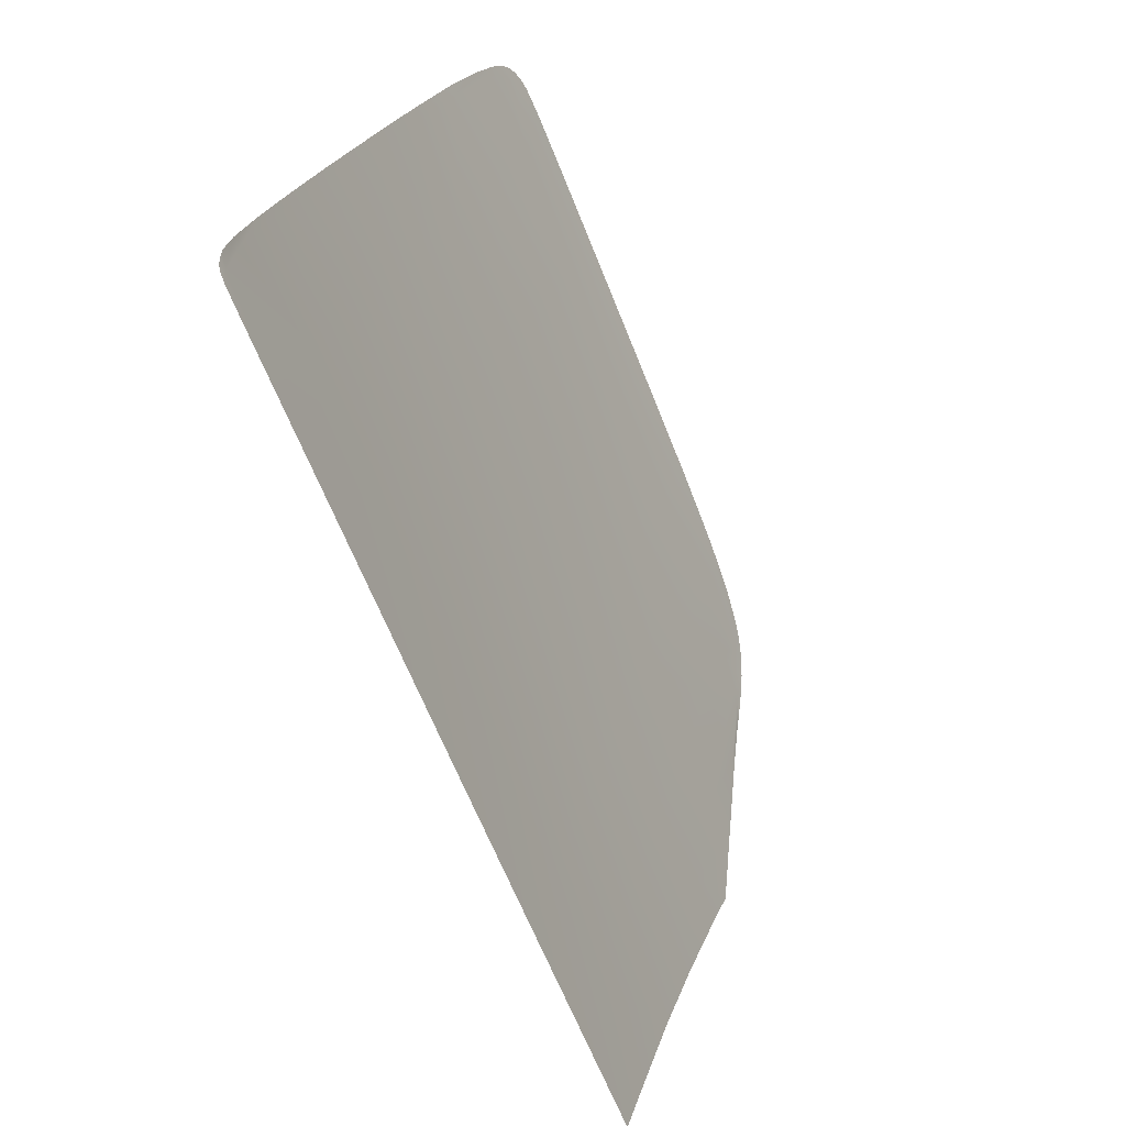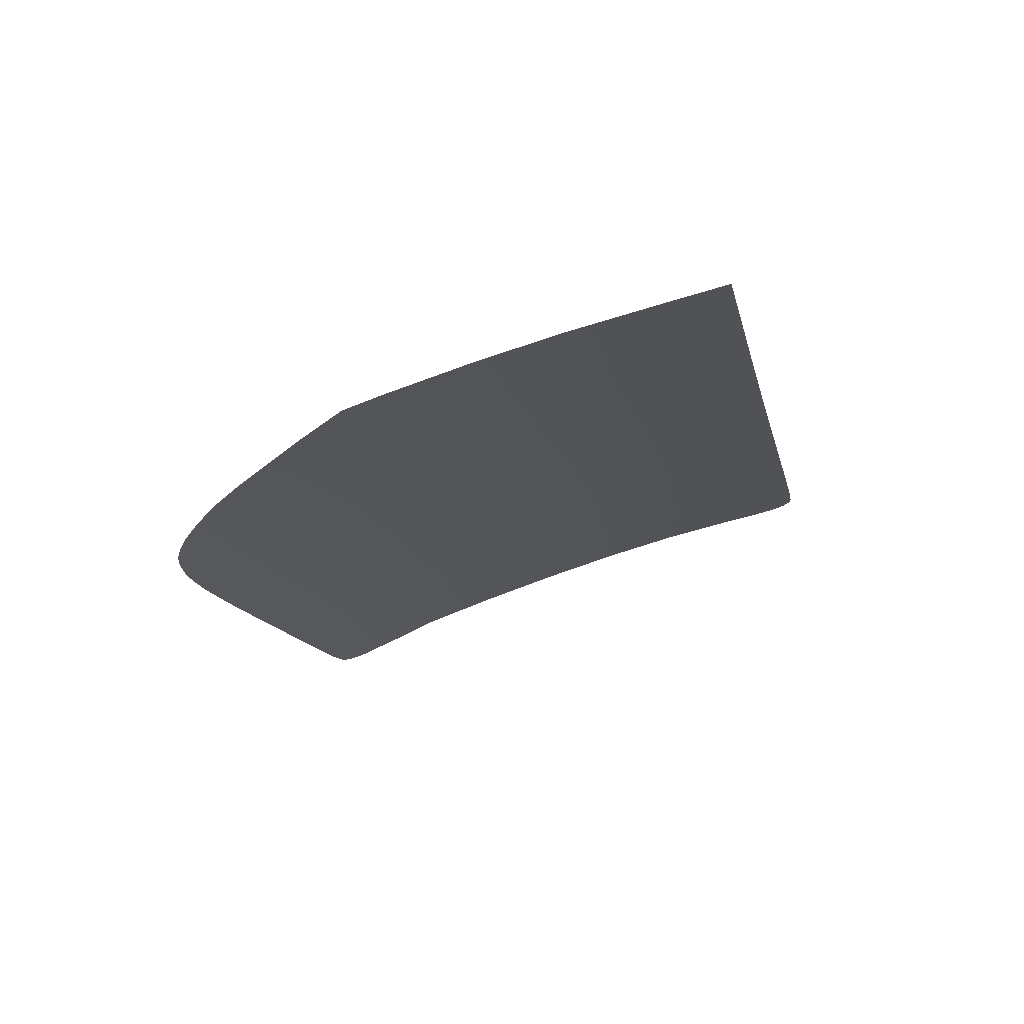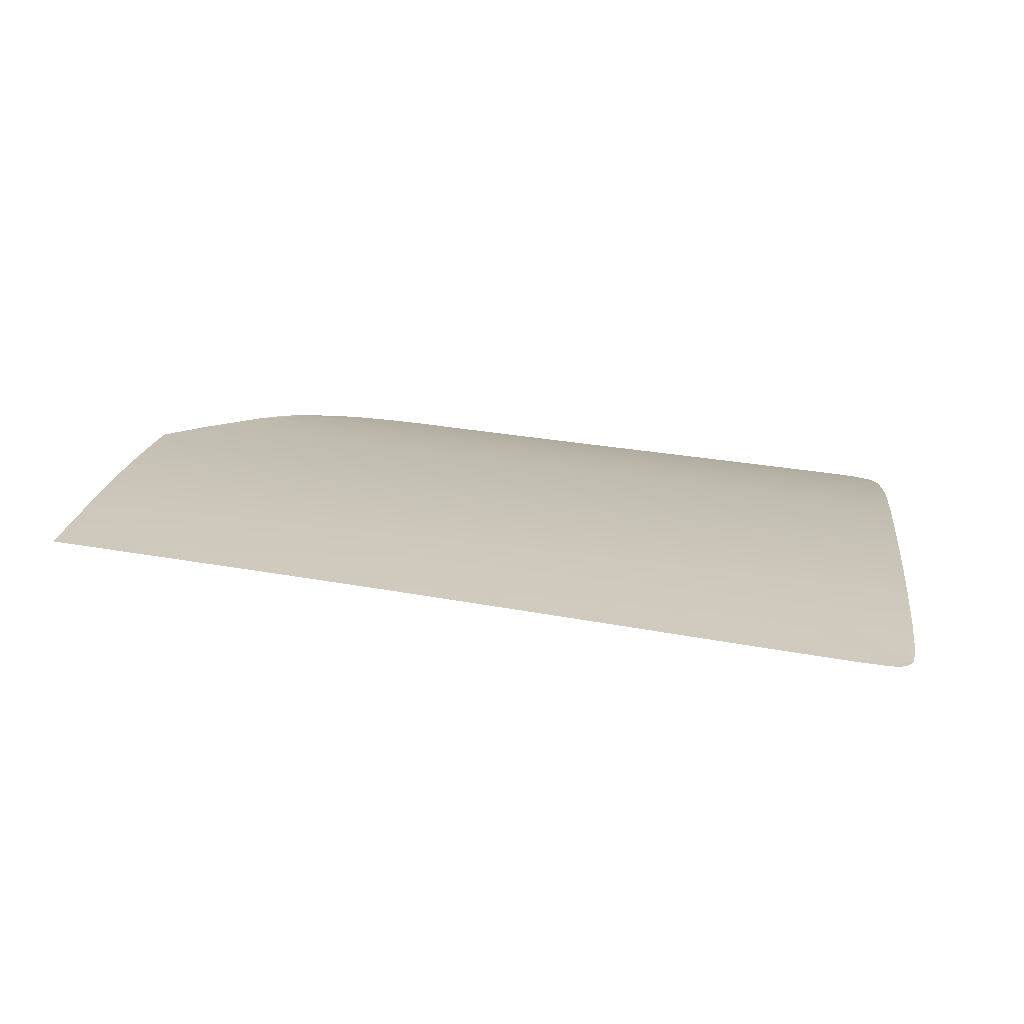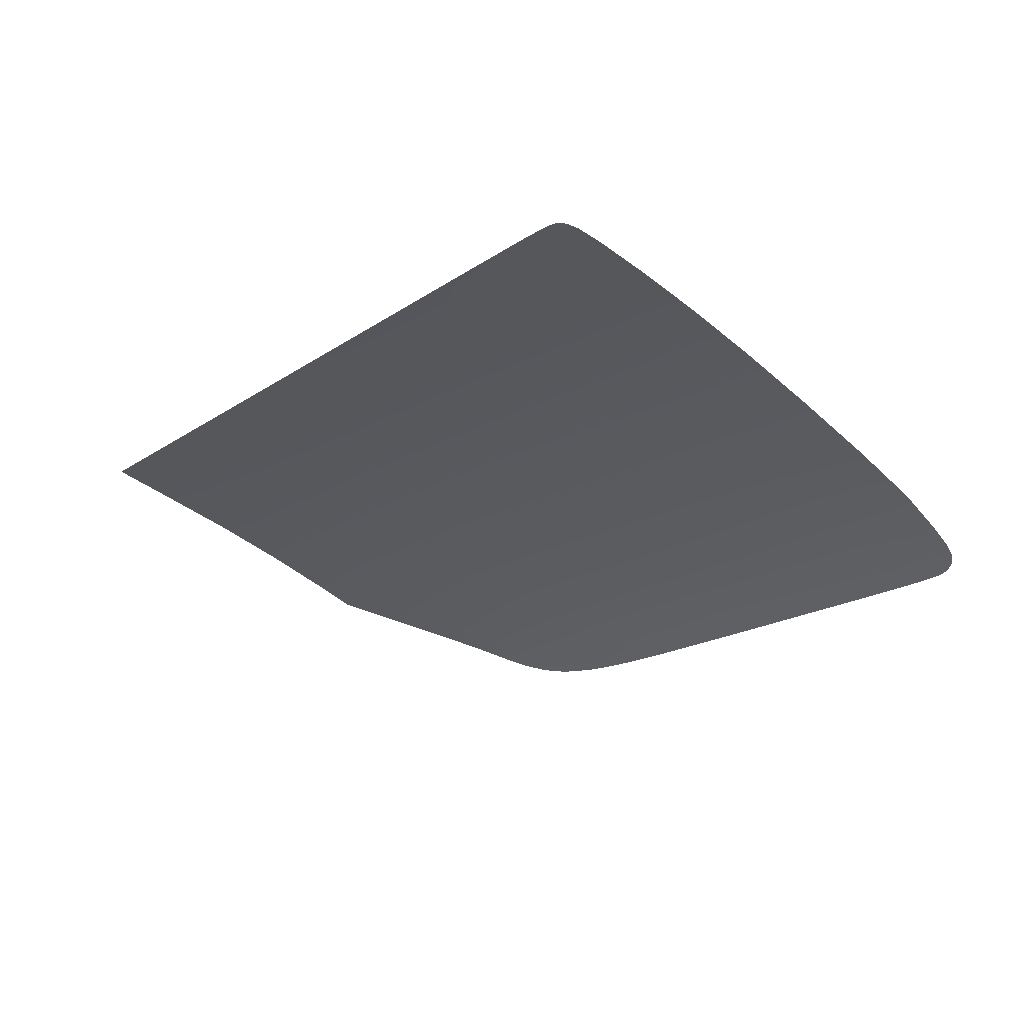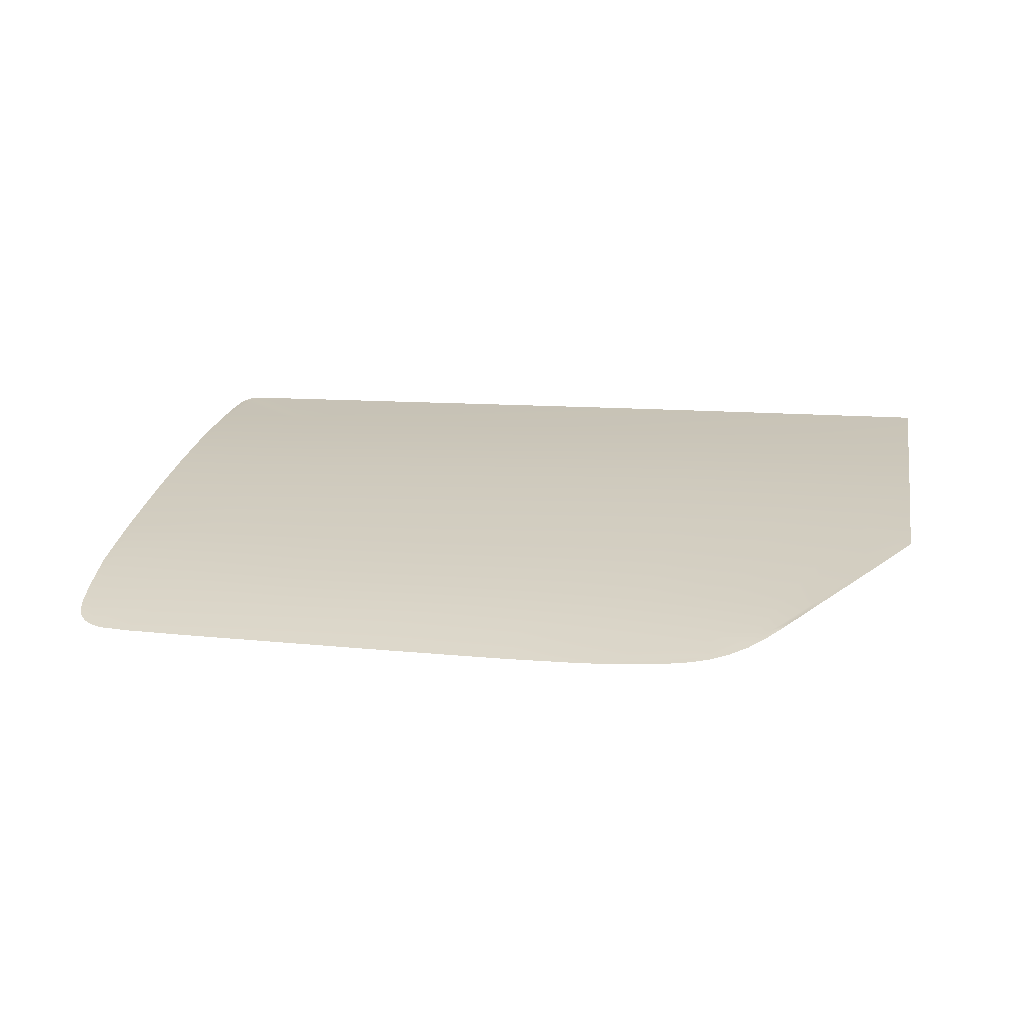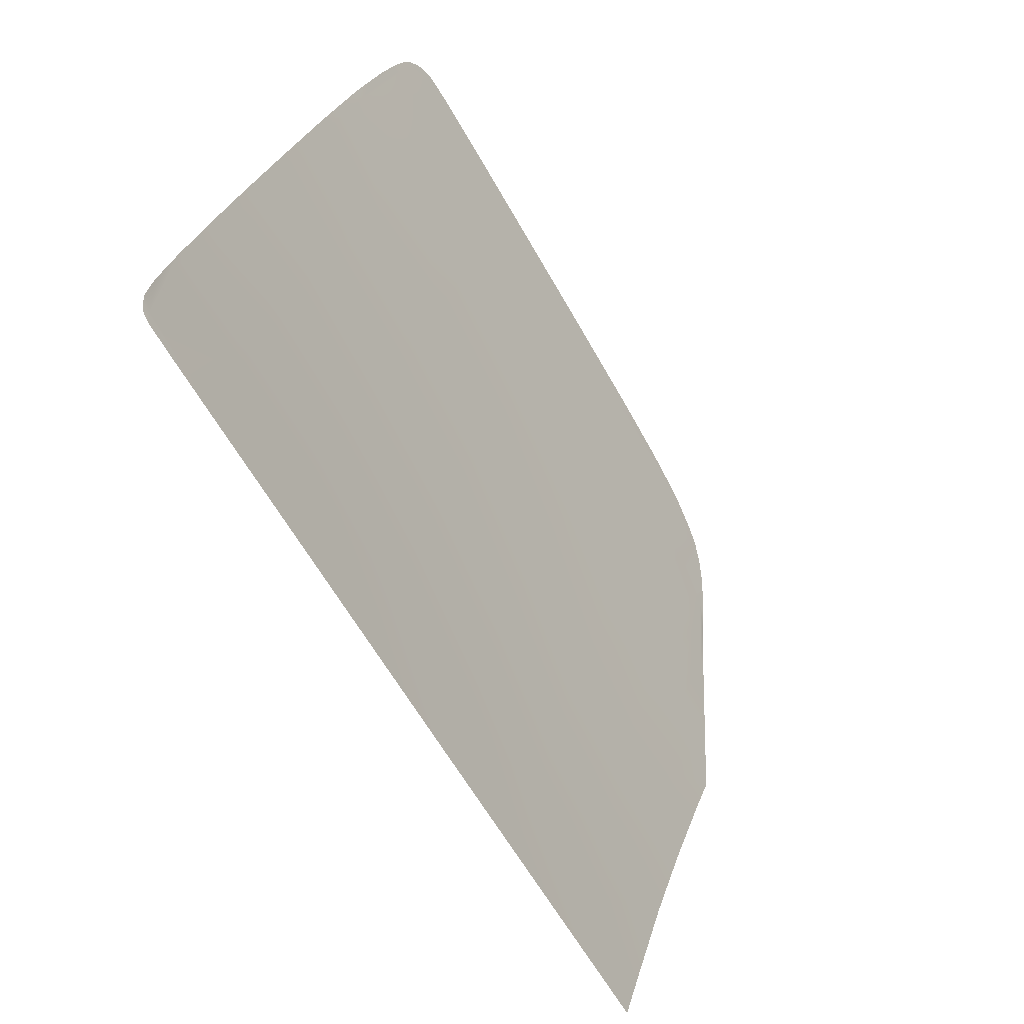
<metadata>
{"format":"obj","ext":"obj","renderer":"f3d","projection":"perspective","resolution":1024,"background":"white","views":[{"elev":-66.6,"azim":110.5,"up":"+Y"},{"elev":-14.1,"azim":-80.8,"up":"+Z"},{"elev":36.8,"azim":11.5,"up":"+Z"},{"elev":-16.4,"azim":50.5,"up":"+Z"},{"elev":6.3,"azim":-165.7,"up":"+Z"},{"elev":-63.7,"azim":118.1,"up":"+Y"}]}
</metadata>
<code>
v  -37.91 65.87 98.04
v  -38.47 72.86 96.23
v  -47.83 65.07 98.22
v  -48.31 72.34 96.34
v  -37.88 61.17 99.21
v  -38.39 57.87 100.1
v  -42.16 57.59 100.1
v  -48.33 57.9 100
v  -59.86 65.51 98.14
v  -59.86 58.41 99.9
v  -60.01 73.36 96.06
v  -49.49 89.08 91.08
v  -48.98 80.94 93.8
v  -39.66 88.66 91.25
v  -39.16 80.52 93.94
v  -60.7 81.45 93.62
v  -61.15 89.58 90.89
v  -49.55 105.7 84.75
v  -49.6 97.67 88
v  -40.93 104.8 85.25
v  -40.26 97.28 88.17
v  -61.63 98.18 87.77
v  -61.85 106 84.62
v  -41.78 111.8 81.83
v  -43.46 114.2 80.5
v  -49.44 111.8 81.79
v  -62.18 111.9 81.78
v  -47.59 115 80.07
v  -62.85 115.6 79.76
v  -99.13 116.7 79.26
v  -107 115.6 79.86
v  -99.56 112.9 81.22
v  -106.8 112.7 81.38
v  -87.94 116.4 79.35
v  -88.19 112.9 81.29
v  -88.62 107.1 84.1
v  -99.61 107.6 83.8
v  -107.6 107.5 83.87
v  -88.21 90.68 90.43
v  -88.42 99.26 87.28
v  -99.97 91.05 90.23
v  -99.73 99.61 87.08
v  -110.1 91.31 90.05
v  -108.9 99.85 86.92
v  -87.74 74.72 95.63
v  -87.99 82.58 93.2
v  -100.1 75.12 95.43
v  -100.1 82.95 93
v  -112 75.35 95.25
v  -111 83.23 92.81
v  -113.5 67.39 97.42
v  -100 67.36 97.56
v  -87.46 66.88 97.76
v  -87.16 59.61 99.6
v  -99.94 60.15 99.4
v  -111.6 60.64 99.2
v  -73.91 74.16 95.83
v  -73.53 66.27 97.95
v  -73.17 59 99.76
v  -74.66 90.15 90.66
v  -74.28 82.04 93.41
v  -75.42 106.5 84.4
v  -75.07 98.74 87.52
v  -75.77 116 79.51
v  -75.64 112.1 81.67
v  -122 67.04 97.42
v  -121.9 60.82 99.08
v  -121.8 60.54 99.16
v  -122.3 60.82 99.08
v  -122.2 60.56 99.15
v  -123 83.53 92.61
v  -122.5 75.38 95.13
v  -118.7 91.53 89.9
v  -115.7 100 86.8
v  -120.7 100.2 86.71
v  -123.6 94.83 88.65
v  -123.5 91.65 89.82
v  -116.1 107.1 84.04
v  -112.8 107.4 83.9
v  -110.6 113.7 80.86
v  -112.3 111.8 81.89
v  -111.1 112 81.79
v  -111.3 60.1 99.34
v  -99.82 59.62 99.54
v  -87.14 59.05 99.74
v  -73.14 58.38 99.92
v  -59.86 57.73 100.1
v  -49.31 57.2 100.2
v  -42.17 56.88 100.3
v  -39.11 56.84 100.3
v  -38.26 56.99 100.3
v  -37.74 57.27 100.2
v  -37.39 57.75 100.1
v  -37.07 58.51 99.84
v  -36.95 60.83 99.24
v  -37.21 65.99 98.01
v  -37.68 72.9 96.23
v  -38.2 80.48 93.96
v  -38.76 88.62 91.26
v  -39.36 97.24 88.19
v  -39.94 104.7 85.31
v  -40.44 109.2 83.09
v  -40.92 111.8 81.83
v  -41.35 113.1 81.09
v  -63.09 116.2 79.4
v  -53.68 115.9 79.59
v  -75.79 116.7 79.15
v  -87.75 117.1 78.94
v  -94.96 117.2 78.91
v  -99.03 117.2 78.97
v  -105.2 116.6 79.34
v  -107 116.1 79.59
v  -108.8 115.3 80.02
v  -110.4 114.3 80.57
v  -111.8 113 81.23
v  -113.1 111.7 81.95
v  -116.7 107 84.07
v  -114.3 110.3 82.69
v  -121.3 100.2 86.7
v  -124.3 95.38 88.44
v  -124.1 91.67 89.81
v  -123.6 83.55 92.59
v  -123.1 75.38 95.12
v  -122.6 67.02 97.42
v  -44.62 115.3 79.88
v  -47.53 115.6 79.74
v  -43.45 115 80.07
v  -42.55 114.5 80.34
v  -41.86 113.9 80.69
v  -101.6 117.1 79.07
v  -103.4 116.9 79.19
g P710_325B_R_DTaSI_P710_325B_R
f 1 2 3
f 3 2 4
f 1 3 5
f 6 3 7
f 8 7 3
f 9 10 3
f 3 10 8
f 11 9 4
f 9 3 4
f 12 13 14
f 14 13 15
f 2 15 4
f 4 15 13
f 4 13 11
f 13 16 11
f 17 16 12
f 16 13 12
f 18 19 20
f 20 19 21
f 14 21 12
f 12 21 19
f 12 19 17
f 19 22 17
f 23 22 18
f 22 19 18
f 24 25 26
f 20 24 18
f 18 24 26
f 23 18 27
f 18 26 27
f 28 29 26
f 26 29 27
f 30 31 32
f 32 31 33
f 34 30 35
f 35 30 32
f 36 35 37
f 35 32 37
f 38 37 33
f 37 32 33
f 39 40 41
f 40 42 41
f 43 41 44
f 41 42 44
f 44 42 38
f 42 37 38
f 37 42 36
f 42 40 36
f 45 46 47
f 46 48 47
f 49 47 50
f 47 48 50
f 50 48 43
f 48 41 43
f 41 48 39
f 48 46 39
f 51 52 49
f 52 47 49
f 47 52 45
f 52 53 45
f 54 53 55
f 55 53 52
f 55 52 56
f 56 52 51
f 45 53 57
f 53 58 57
f 57 58 11
f 58 9 11
f 10 9 59
f 59 9 58
f 59 58 54
f 54 58 53
f 60 61 17
f 61 16 17
f 11 16 57
f 16 61 57
f 57 61 45
f 61 46 45
f 39 46 60
f 46 61 60
f 62 63 23
f 63 22 23
f 17 22 60
f 22 63 60
f 60 63 39
f 63 40 39
f 36 40 62
f 40 63 62
f 64 65 29
f 29 65 27
f 23 27 62
f 27 65 62
f 62 65 36
f 65 35 36
f 34 35 64
f 64 35 65
f 66 67 51
f 51 67 56
f 68 69 70
f 50 71 49
f 71 72 49
f 43 73 50
f 73 71 50
f 44 74 43
f 74 73 43
f 74 75 73
f 73 75 76
f 73 76 77
f 75 74 78
f 78 74 79
f 38 79 44
f 79 74 44
f 80 81 82
f 31 80 33
f 33 80 82
f 33 82 38
f 82 79 38
f 78 79 81
f 81 79 82
f 66 51 72
f 51 49 72
f 77 71 73
f 67 68 56
f 56 68 83
f 84 55 83
f 83 55 56
f 85 54 84
f 84 54 55
f 86 59 85
f 85 59 54
f 87 10 86
f 86 10 59
f 8 10 88
f 88 10 87
f 88 89 8
f 8 89 7
f 6 7 90
f 90 7 89
f 91 6 90
f 92 6 91
f 92 93 6
f 94 6 93
f 6 94 95
f 1 5 96
f 96 5 95
f 5 3 6
f 95 5 6
f 97 2 96
f 96 2 1
f 15 2 98
f 98 2 97
f 14 15 99
f 99 15 98
f 21 14 100
f 100 14 99
f 20 21 101
f 101 21 100
f 101 102 20
f 102 24 20
f 24 102 103
f 25 24 104
f 104 24 103
f 105 29 106
f 106 29 28
f 107 64 105
f 105 64 29
f 34 64 108
f 108 64 107
f 30 109 110
f 111 112 31
f 31 113 80
f 80 113 114
f 115 116 81
f 117 78 118
f 118 78 81
f 119 75 117
f 117 75 78
f 75 119 76
f 76 119 120
f 77 76 121
f 121 76 120
f 121 122 77
f 77 122 71
f 72 71 123
f 123 71 122
f 66 72 124
f 124 72 123
f 67 66 69
f 69 66 124
f 68 67 69
f 25 125 28
f 28 125 126
f 26 25 28
f 25 127 125
f 25 128 127
f 25 129 128
f 104 129 25
f 30 34 109
f 109 34 108
f 110 130 30
f 130 131 30
f 30 131 31
f 131 111 31
f 113 31 112
f 114 115 80
f 80 115 81
f 116 118 81
f 126 106 28

</code>
